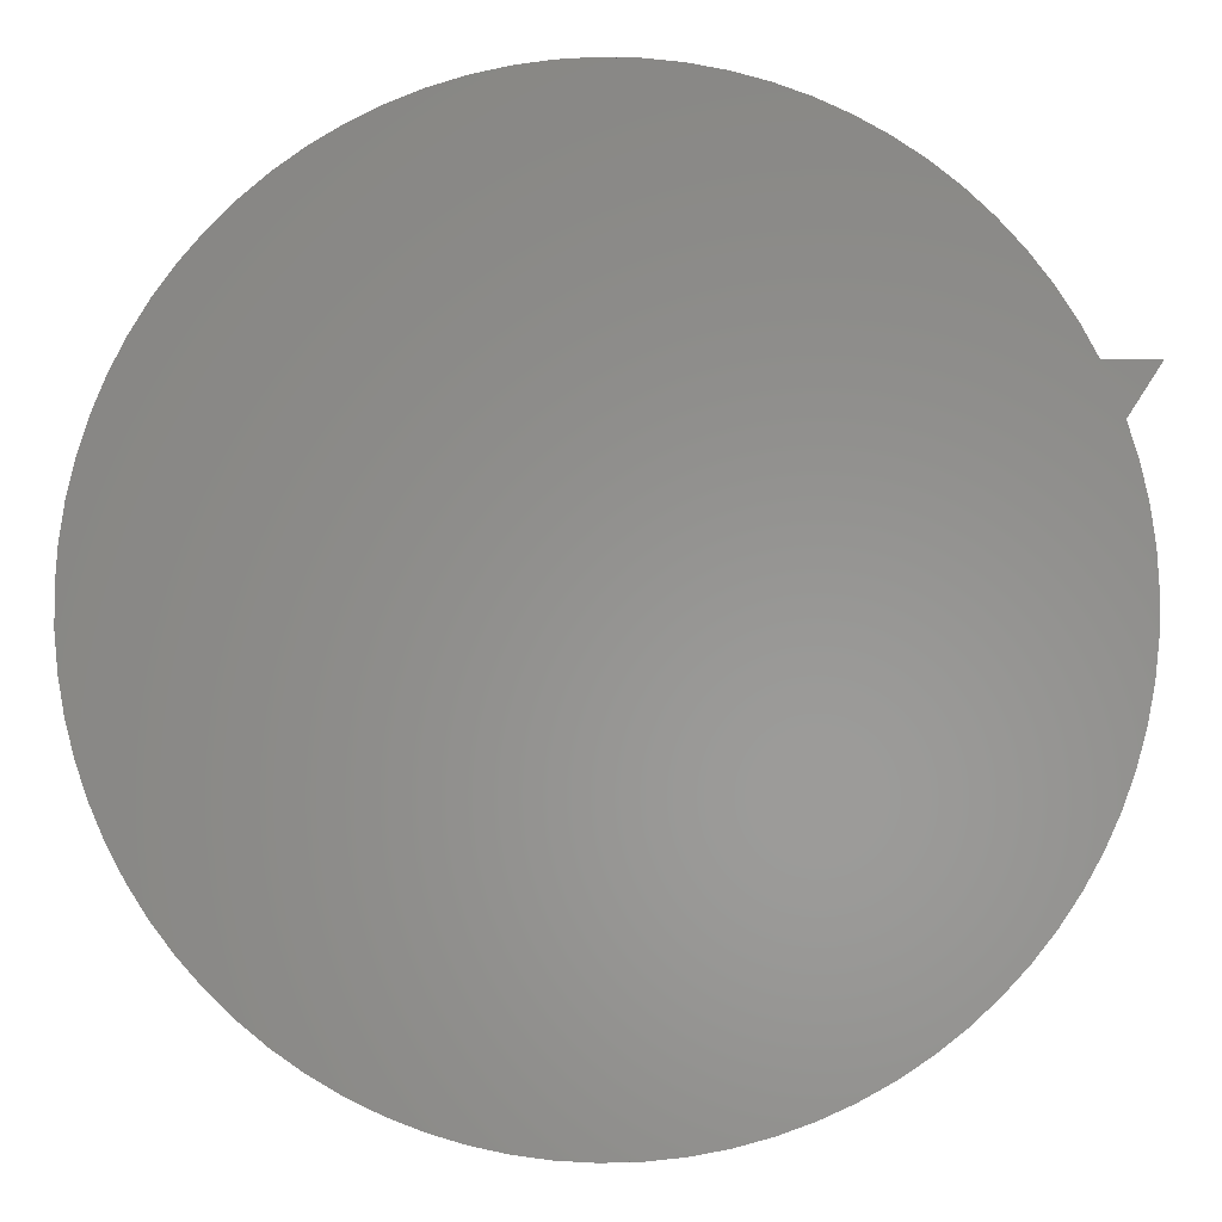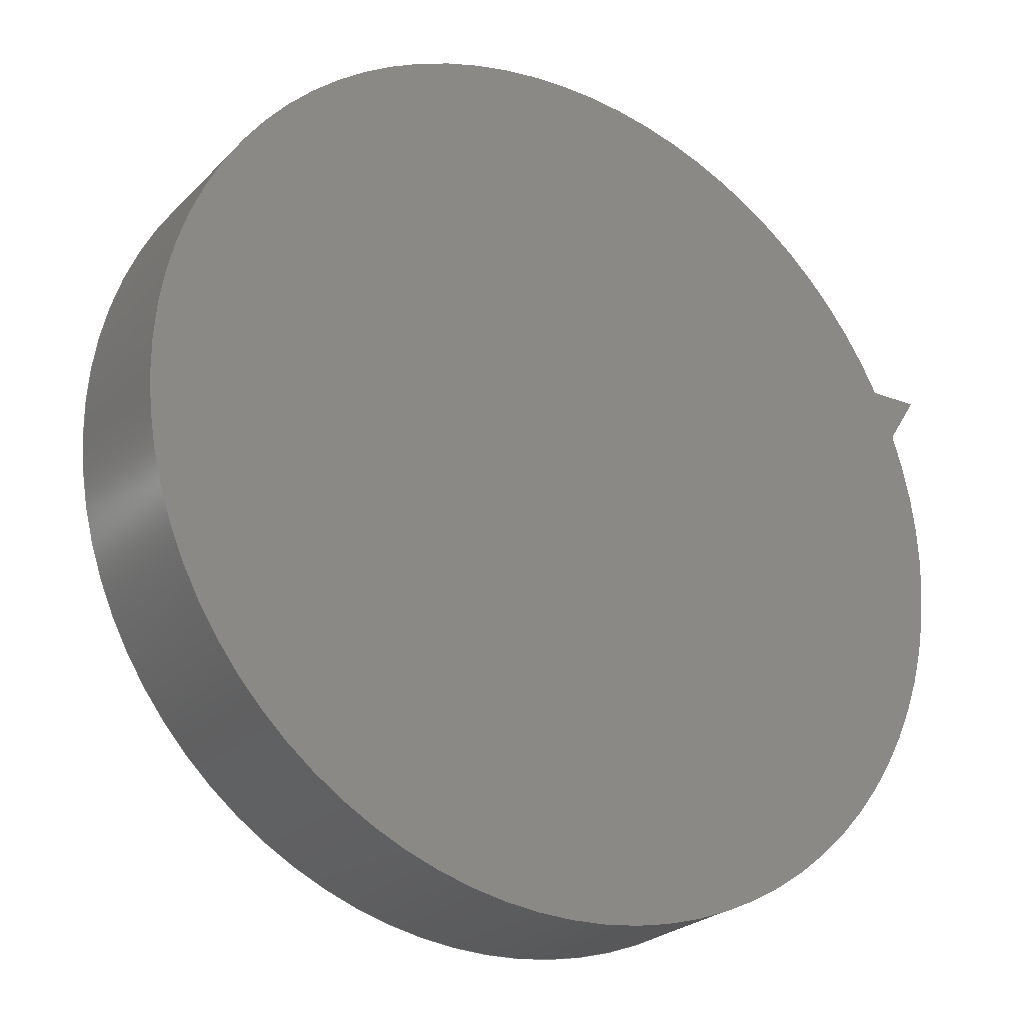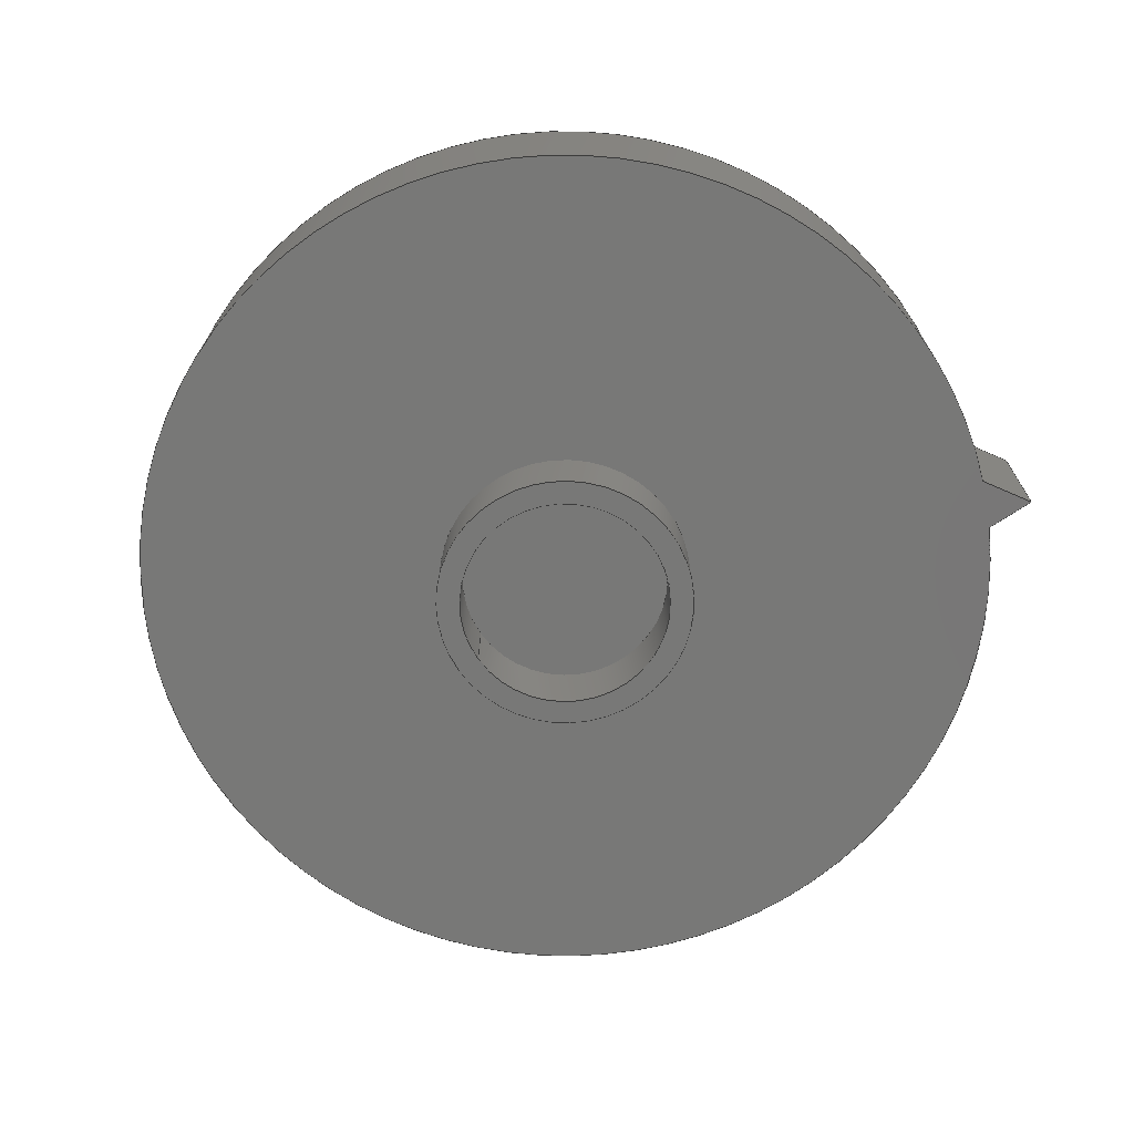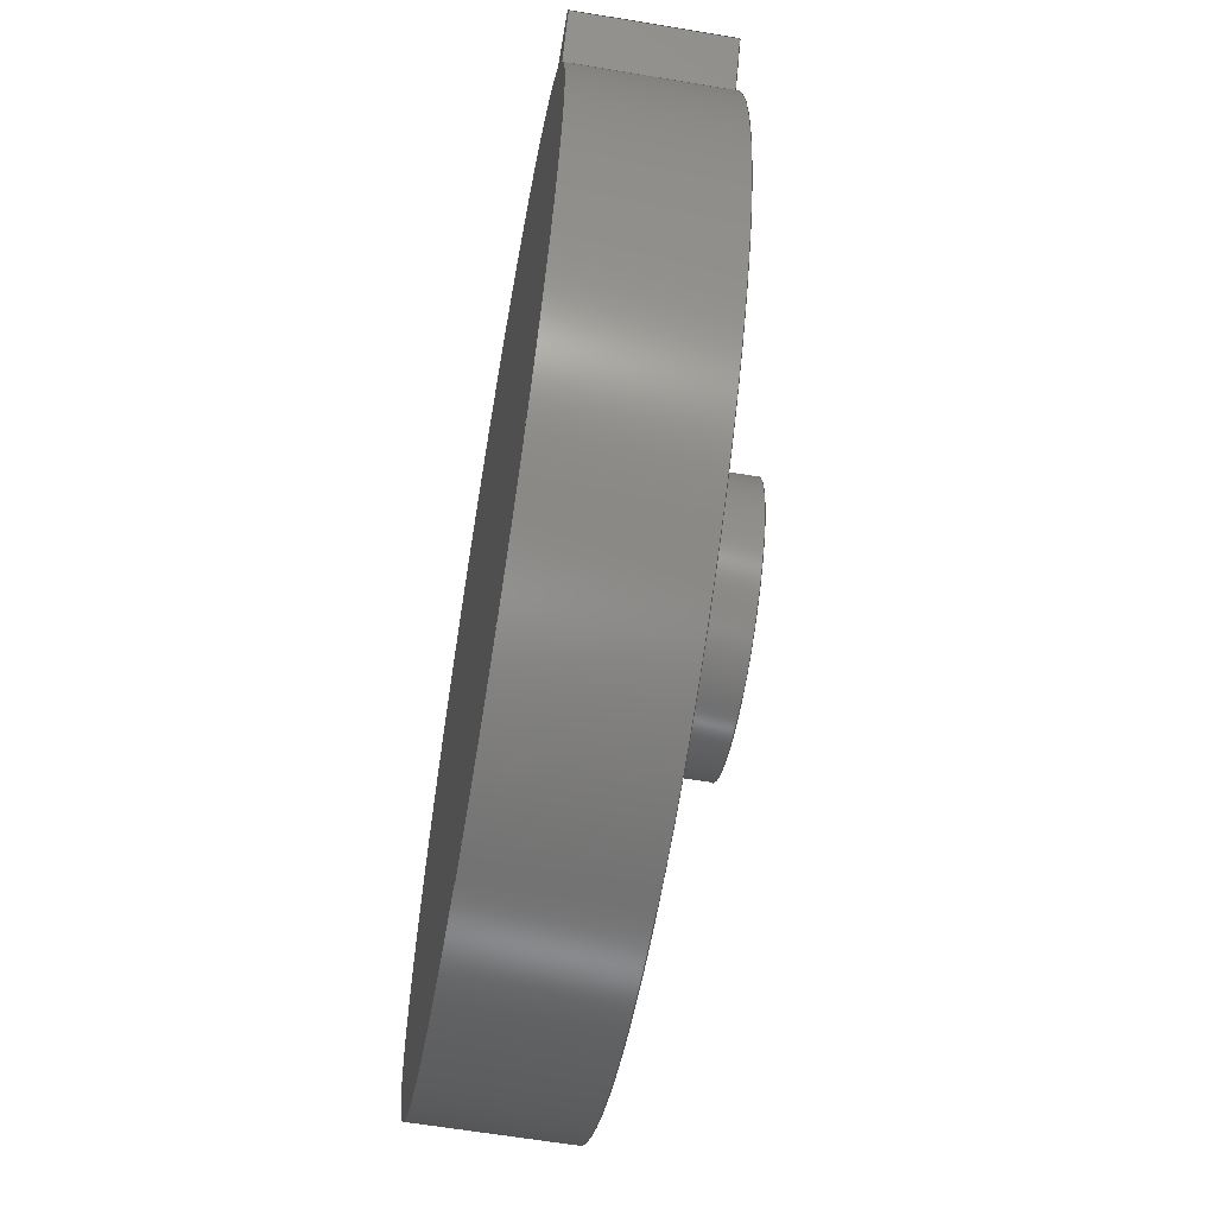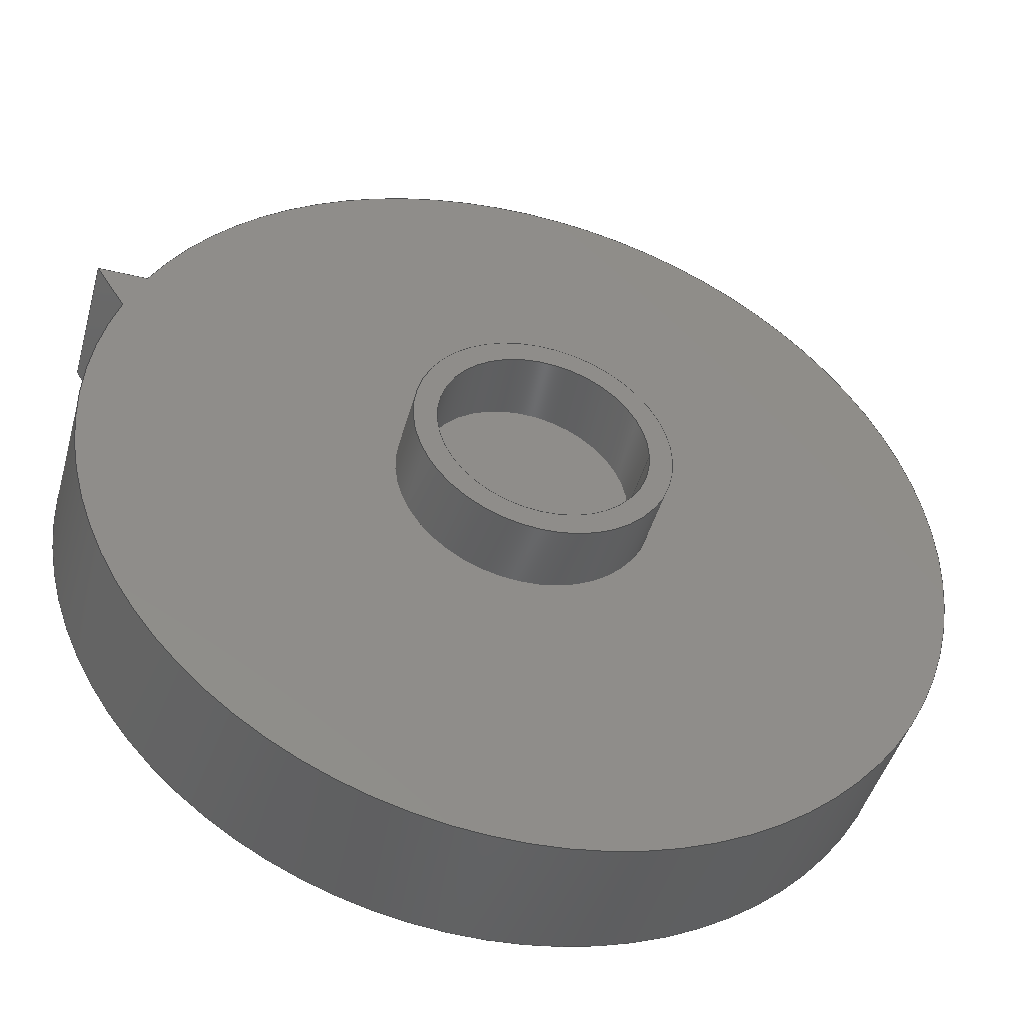
<metadata>
{"format":"step","ext":"step","renderer":"f3d","projection":"perspective","resolution":1024,"background":"white","views":[{"elev":-1.8,"azim":2.0,"up":"+Y"},{"elev":-24.7,"azim":-32.6,"up":"+Y"},{"elev":-70.4,"azim":33.8,"up":"+Z"},{"elev":-62.5,"azim":80.4,"up":"+Y"},{"elev":-45.6,"azim":164.6,"up":"+Y"}]}
</metadata>
<code>
ISO-10303-21;
DATA;
#1=MECHANICAL_DESIGN_GEOMETRIC_PRESENTATION_REPRESENTATION('',(#4),#233);
#2=SHAPE_REPRESENTATION_RELATIONSHIP('SRR','None',#240,#3);
#3=ADVANCED_BREP_SHAPE_REPRESENTATION('',(#5),#232);
#4=STYLED_ITEM('',(#249),#5);
#5=MANIFOLD_SOLID_BREP('Body1',#125);
#6=FACE_BOUND('',#26,.T.);
#7=FACE_BOUND('',#28,.T.);
#8=PLANE('',#145);
#9=PLANE('',#146);
#10=PLANE('',#148);
#11=PLANE('',#149);
#12=PLANE('',#152);
#13=PLANE('',#153);
#14=FACE_OUTER_BOUND('',#23,.T.);
#15=FACE_OUTER_BOUND('',#24,.T.);
#16=FACE_OUTER_BOUND('',#25,.T.);
#17=FACE_OUTER_BOUND('',#27,.T.);
#18=FACE_OUTER_BOUND('',#29,.T.);
#19=FACE_OUTER_BOUND('',#30,.T.);
#20=FACE_OUTER_BOUND('',#31,.T.);
#21=FACE_OUTER_BOUND('',#32,.T.);
#22=FACE_OUTER_BOUND('',#33,.T.);
#23=EDGE_LOOP('',(#83,#84,#85,#86));
#24=EDGE_LOOP('',(#87,#88,#89,#90));
#25=EDGE_LOOP('',(#91));
#26=EDGE_LOOP('',(#92));
#27=EDGE_LOOP('',(#93,#94,#95));
#28=EDGE_LOOP('',(#96));
#29=EDGE_LOOP('',(#97,#98,#99,#100));
#30=EDGE_LOOP('',(#101,#102,#103,#104));
#31=EDGE_LOOP('',(#105,#106,#107,#108));
#32=EDGE_LOOP('',(#109,#110,#111));
#33=EDGE_LOOP('',(#112));
#34=LINE('',#200,#43);
#35=LINE('',#206,#44);
#36=LINE('',#214,#45);
#37=LINE('',#215,#46);
#38=LINE('',#218,#47);
#39=LINE('',#220,#48);
#40=LINE('',#221,#49);
#41=LINE('',#224,#50);
#42=LINE('',#225,#51);
#43=VECTOR('',#160,1.479);
#44=VECTOR('',#167,1.803);
#45=VECTOR('',#176,1);
#46=VECTOR('',#177,1);
#47=VECTOR('',#180,1);
#48=VECTOR('',#181,1);
#49=VECTOR('',#182,1);
#50=VECTOR('',#185,1);
#51=VECTOR('',#186,1);
#52=CIRCLE('',#140,1.479);
#53=CIRCLE('',#141,1.479);
#54=CIRCLE('',#143,1.803);
#55=CIRCLE('',#144,1.803);
#56=CIRCLE('',#147,6.103);
#57=CIRCLE('',#151,6.103);
#58=VERTEX_POINT('',#197);
#59=VERTEX_POINT('',#199);
#60=VERTEX_POINT('',#203);
#61=VERTEX_POINT('',#205);
#62=VERTEX_POINT('',#210);
#63=VERTEX_POINT('',#211);
#64=VERTEX_POINT('',#213);
#65=VERTEX_POINT('',#217);
#66=VERTEX_POINT('',#219);
#67=VERTEX_POINT('',#223);
#68=EDGE_CURVE('',#58,#58,#52,.T.);
#69=EDGE_CURVE('',#58,#59,#34,.T.);
#70=EDGE_CURVE('',#59,#59,#53,.T.);
#71=EDGE_CURVE('',#60,#60,#54,.T.);
#72=EDGE_CURVE('',#60,#61,#35,.T.);
#73=EDGE_CURVE('',#61,#61,#55,.T.);
#74=EDGE_CURVE('',#62,#63,#56,.T.);
#75=EDGE_CURVE('',#62,#64,#36,.T.);
#76=EDGE_CURVE('',#64,#63,#37,.T.);
#77=EDGE_CURVE('',#62,#65,#38,.T.);
#78=EDGE_CURVE('',#66,#65,#39,.T.);
#79=EDGE_CURVE('',#64,#66,#40,.T.);
#80=EDGE_CURVE('',#67,#66,#41,.T.);
#81=EDGE_CURVE('',#63,#67,#42,.T.);
#82=EDGE_CURVE('',#65,#67,#57,.T.);
#83=ORIENTED_EDGE('',*,*,#68,.F.);
#84=ORIENTED_EDGE('',*,*,#69,.T.);
#85=ORIENTED_EDGE('',*,*,#70,.F.);
#86=ORIENTED_EDGE('',*,*,#69,.F.);
#87=ORIENTED_EDGE('',*,*,#71,.F.);
#88=ORIENTED_EDGE('',*,*,#72,.T.);
#89=ORIENTED_EDGE('',*,*,#73,.F.);
#90=ORIENTED_EDGE('',*,*,#72,.F.);
#91=ORIENTED_EDGE('',*,*,#71,.T.);
#92=ORIENTED_EDGE('',*,*,#68,.T.);
#93=ORIENTED_EDGE('',*,*,#74,.F.);
#94=ORIENTED_EDGE('',*,*,#75,.T.);
#95=ORIENTED_EDGE('',*,*,#76,.T.);
#96=ORIENTED_EDGE('',*,*,#73,.T.);
#97=ORIENTED_EDGE('',*,*,#75,.F.);
#98=ORIENTED_EDGE('',*,*,#77,.T.);
#99=ORIENTED_EDGE('',*,*,#78,.F.);
#100=ORIENTED_EDGE('',*,*,#79,.F.);
#101=ORIENTED_EDGE('',*,*,#76,.F.);
#102=ORIENTED_EDGE('',*,*,#79,.T.);
#103=ORIENTED_EDGE('',*,*,#80,.F.);
#104=ORIENTED_EDGE('',*,*,#81,.F.);
#105=ORIENTED_EDGE('',*,*,#74,.T.);
#106=ORIENTED_EDGE('',*,*,#81,.T.);
#107=ORIENTED_EDGE('',*,*,#82,.F.);
#108=ORIENTED_EDGE('',*,*,#77,.F.);
#109=ORIENTED_EDGE('',*,*,#82,.T.);
#110=ORIENTED_EDGE('',*,*,#80,.T.);
#111=ORIENTED_EDGE('',*,*,#78,.T.);
#112=ORIENTED_EDGE('',*,*,#70,.T.);
#113=CYLINDRICAL_SURFACE('',#139,1.479);
#114=CYLINDRICAL_SURFACE('',#142,1.803);
#115=CYLINDRICAL_SURFACE('',#150,6.103);
#116=ADVANCED_FACE('',(#14),#113,.F.);
#117=ADVANCED_FACE('',(#15),#114,.T.);
#118=ADVANCED_FACE('',(#16,#6),#8,.F.);
#119=ADVANCED_FACE('',(#17,#7),#9,.F.);
#120=ADVANCED_FACE('',(#18),#10,.T.);
#121=ADVANCED_FACE('',(#19),#11,.T.);
#122=ADVANCED_FACE('',(#20),#115,.T.);
#123=ADVANCED_FACE('',(#21),#12,.T.);
#124=ADVANCED_FACE('',(#22),#13,.F.);
#125=CLOSED_SHELL('',(#116,#117,#118,#119,#120,#121,#122,#123,#124));
#126=DERIVED_UNIT_ELEMENT(#128,1);
#127=DERIVED_UNIT_ELEMENT(#235,3);
#128=(
MASS_UNIT()
NAMED_UNIT(*)
SI_UNIT(.KILO.,.GRAM.)
);
#129=DERIVED_UNIT((#126,#127));
#130=MEASURE_REPRESENTATION_ITEM('density measure',
POSITIVE_RATIO_MEASURE(7850),#129);
#131=PROPERTY_DEFINITION_REPRESENTATION(#136,#133);
#132=PROPERTY_DEFINITION_REPRESENTATION(#137,#134);
#133=REPRESENTATION('material name',(#135),#232);
#134=REPRESENTATION('density',(#130),#232);
#135=DESCRIPTIVE_REPRESENTATION_ITEM('Steel','Steel');
#136=PROPERTY_DEFINITION('material property','material name',#242);
#137=PROPERTY_DEFINITION('material property','density of part',#242);
#138=AXIS2_PLACEMENT_3D('placement',#195,#154,#155);
#139=AXIS2_PLACEMENT_3D('',#196,#156,#157);
#140=AXIS2_PLACEMENT_3D('',#198,#158,#159);
#141=AXIS2_PLACEMENT_3D('',#201,#161,#162);
#142=AXIS2_PLACEMENT_3D('',#202,#163,#164);
#143=AXIS2_PLACEMENT_3D('',#204,#165,#166);
#144=AXIS2_PLACEMENT_3D('',#207,#168,#169);
#145=AXIS2_PLACEMENT_3D('',#208,#170,#171);
#146=AXIS2_PLACEMENT_3D('',#209,#172,#173);
#147=AXIS2_PLACEMENT_3D('',#212,#174,#175);
#148=AXIS2_PLACEMENT_3D('',#216,#178,#179);
#149=AXIS2_PLACEMENT_3D('',#222,#183,#184);
#150=AXIS2_PLACEMENT_3D('',#226,#187,#188);
#151=AXIS2_PLACEMENT_3D('',#227,#189,#190);
#152=AXIS2_PLACEMENT_3D('',#228,#191,#192);
#153=AXIS2_PLACEMENT_3D('',#229,#193,#194);
#154=DIRECTION('axis',(0,0,1));
#155=DIRECTION('refdir',(1,0,0));
#156=DIRECTION('center_axis',(0,0,-1));
#157=DIRECTION('ref_axis',(1,0,0));
#158=DIRECTION('center_axis',(0,0,1));
#159=DIRECTION('ref_axis',(1,0,0));
#160=DIRECTION('',(0,0,1));
#161=DIRECTION('center_axis',(0,0,-1));
#162=DIRECTION('ref_axis',(1,0,0));
#163=DIRECTION('center_axis',(0,0,-1));
#164=DIRECTION('ref_axis',(1,0,0));
#165=DIRECTION('center_axis',(0,0,-1));
#166=DIRECTION('ref_axis',(1,0,0));
#167=DIRECTION('',(0,0,1));
#168=DIRECTION('center_axis',(0,0,1));
#169=DIRECTION('ref_axis',(1,0,0));
#170=DIRECTION('center_axis',(0,0,1));
#171=DIRECTION('ref_axis',(1,0,0));
#172=DIRECTION('center_axis',(0,0,1));
#173=DIRECTION('ref_axis',(1,0,0));
#174=DIRECTION('center_axis',(0,0,1));
#175=DIRECTION('ref_axis',(1,0,0));
#176=DIRECTION('',(1,0,0));
#177=DIRECTION('',(-0.5382,-0.8428,0));
#178=DIRECTION('center_axis',(0,1,0));
#179=DIRECTION('ref_axis',(-1,0,0));
#180=DIRECTION('',(0,0,1));
#181=DIRECTION('',(-1,0,0));
#182=DIRECTION('',(0,0,1));
#183=DIRECTION('center_axis',(0.8428,-0.5382,0));
#184=DIRECTION('ref_axis',(0.5382,0.8428,0));
#185=DIRECTION('',(0.5382,0.8428,0));
#186=DIRECTION('',(0,0,1));
#187=DIRECTION('center_axis',(0,0,1));
#188=DIRECTION('ref_axis',(-0.9204,-0.3909,0));
#189=DIRECTION('center_axis',(0,0,1));
#190=DIRECTION('ref_axis',(1,0,0));
#191=DIRECTION('center_axis',(0,0,1));
#192=DIRECTION('ref_axis',(1,0,0));
#193=DIRECTION('center_axis',(0,0,1));
#194=DIRECTION('ref_axis',(1,0,0));
#195=CARTESIAN_POINT('',(0,0,0));
#196=CARTESIAN_POINT('Origin',(0,0,0));
#197=CARTESIAN_POINT('',(-1.479,-1.811e-16,-1));
#198=CARTESIAN_POINT('Origin',(0,0,-1));
#199=CARTESIAN_POINT('',(-1.479,-1.811e-16,0));
#200=CARTESIAN_POINT('',(-1.479,1.811e-16,0));
#201=CARTESIAN_POINT('Origin',(0,0,0));
#202=CARTESIAN_POINT('Origin',(0,0,0));
#203=CARTESIAN_POINT('',(-1.803,-2.208e-16,-1));
#204=CARTESIAN_POINT('Origin',(0,0,-1));
#205=CARTESIAN_POINT('',(-1.803,-2.208e-16,0));
#206=CARTESIAN_POINT('',(-1.803,2.208e-16,0));
#207=CARTESIAN_POINT('Origin',(0,0,0));
#208=CARTESIAN_POINT('Origin',(0,0,-1));
#209=CARTESIAN_POINT('Origin',(0.02929,0,0));
#210=CARTESIAN_POINT('',(5.47,2.707,0));
#211=CARTESIAN_POINT('',(5.746,2.057,0));
#212=CARTESIAN_POINT('Origin',(0,0,0));
#213=CARTESIAN_POINT('',(6.162,2.707,0));
#214=CARTESIAN_POINT('',(5.47,2.707,0));
#215=CARTESIAN_POINT('',(6.162,2.707,0));
#216=CARTESIAN_POINT('Origin',(6.162,2.707,0));
#217=CARTESIAN_POINT('',(5.47,2.707,2));
#218=CARTESIAN_POINT('',(5.47,2.707,0));
#219=CARTESIAN_POINT('',(6.162,2.707,2));
#220=CARTESIAN_POINT('',(5.47,2.707,2));
#221=CARTESIAN_POINT('',(6.162,2.707,0));
#222=CARTESIAN_POINT('Origin',(5.746,2.057,0));
#223=CARTESIAN_POINT('',(5.746,2.057,2));
#224=CARTESIAN_POINT('',(6.162,2.707,2));
#225=CARTESIAN_POINT('',(5.746,2.057,0));
#226=CARTESIAN_POINT('Origin',(0,0,0));
#227=CARTESIAN_POINT('Origin',(0,0,2));
#228=CARTESIAN_POINT('Origin',(0.02929,0,2));
#229=CARTESIAN_POINT('Origin',(0.02929,0,0));
#230=UNCERTAINTY_MEASURE_WITH_UNIT(LENGTH_MEASURE(0.001),#234,
'DISTANCE_ACCURACY_VALUE',
'Maximum model space distance between geometric entities at asserted c
onnectivities');
#231=UNCERTAINTY_MEASURE_WITH_UNIT(LENGTH_MEASURE(0.001),#234,
'DISTANCE_ACCURACY_VALUE',
'Maximum model space distance between geometric entities at asserted c
onnectivities');
#232=(
GEOMETRIC_REPRESENTATION_CONTEXT(3)
GLOBAL_UNCERTAINTY_ASSIGNED_CONTEXT((#230))
GLOBAL_UNIT_ASSIGNED_CONTEXT((#234,#236,#237))
REPRESENTATION_CONTEXT('','3D')
);
#233=(
GEOMETRIC_REPRESENTATION_CONTEXT(3)
GLOBAL_UNCERTAINTY_ASSIGNED_CONTEXT((#231))
GLOBAL_UNIT_ASSIGNED_CONTEXT((#234,#236,#237))
REPRESENTATION_CONTEXT('','3D')
);
#234=(
LENGTH_UNIT()
NAMED_UNIT(*)
SI_UNIT(.CENTI.,.METRE.)
);
#235=(
LENGTH_UNIT()
NAMED_UNIT(*)
SI_UNIT($,.METRE.)
);
#236=(
NAMED_UNIT(*)
PLANE_ANGLE_UNIT()
SI_UNIT($,.RADIAN.)
);
#237=(
NAMED_UNIT(*)
SI_UNIT($,.STERADIAN.)
SOLID_ANGLE_UNIT()
);
#238=SHAPE_DEFINITION_REPRESENTATION(#239,#240);
#239=PRODUCT_DEFINITION_SHAPE('',$,#242);
#240=SHAPE_REPRESENTATION('',(#138),#232);
#241=PRODUCT_DEFINITION_CONTEXT('part definition',#246,'design');
#242=PRODUCT_DEFINITION('Untitled','Untitled',#243,#241);
#243=PRODUCT_DEFINITION_FORMATION('',$,#248);
#244=PRODUCT_RELATED_PRODUCT_CATEGORY('Untitled','Untitled',(#248));
#245=APPLICATION_PROTOCOL_DEFINITION('international standard',
'automotive_design',2009,#246);
#246=APPLICATION_CONTEXT(
'Core Data for Automotive Mechanical Design Process');
#247=PRODUCT_CONTEXT('part definition',#246,'mechanical');
#248=PRODUCT('Untitled','Untitled',$,(#247));
#249=PRESENTATION_STYLE_ASSIGNMENT((#250));
#250=SURFACE_STYLE_USAGE(.BOTH.,#251);
#251=SURFACE_SIDE_STYLE('',(#252));
#252=SURFACE_STYLE_FILL_AREA(#253);
#253=FILL_AREA_STYLE('Steel - Satin',(#254));
#254=FILL_AREA_STYLE_COLOUR('Steel - Satin',#255);
#255=COLOUR_RGB('Steel - Satin',0.6275,0.6275,0.6275);
ENDSEC;
END-ISO-10303-21;

</code>
